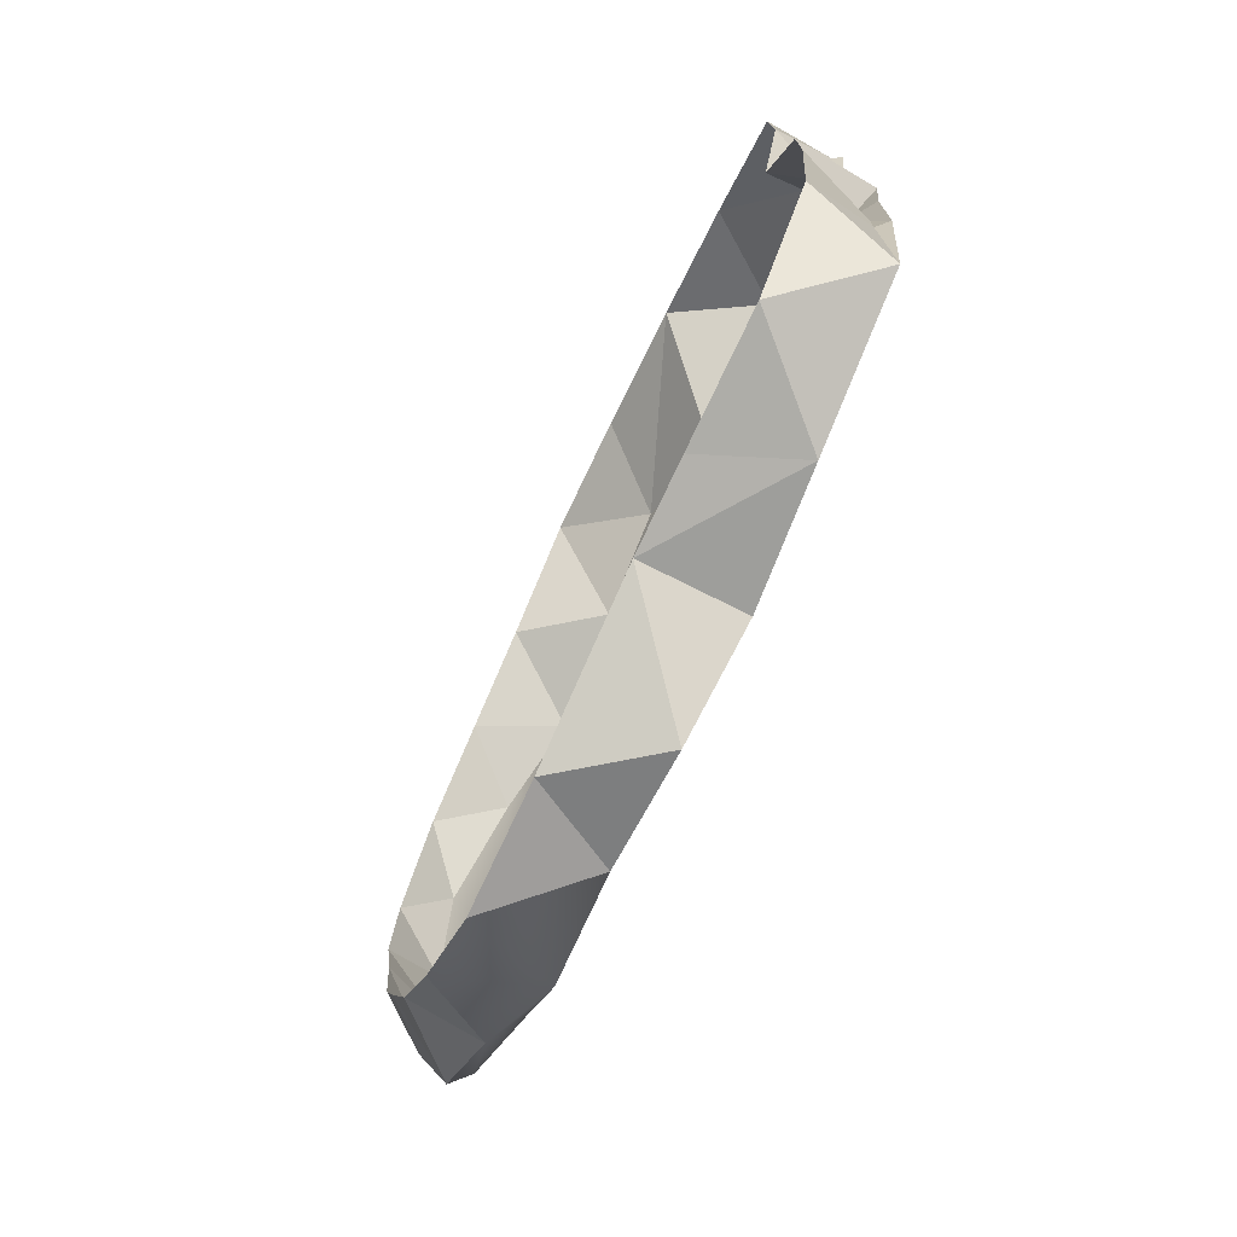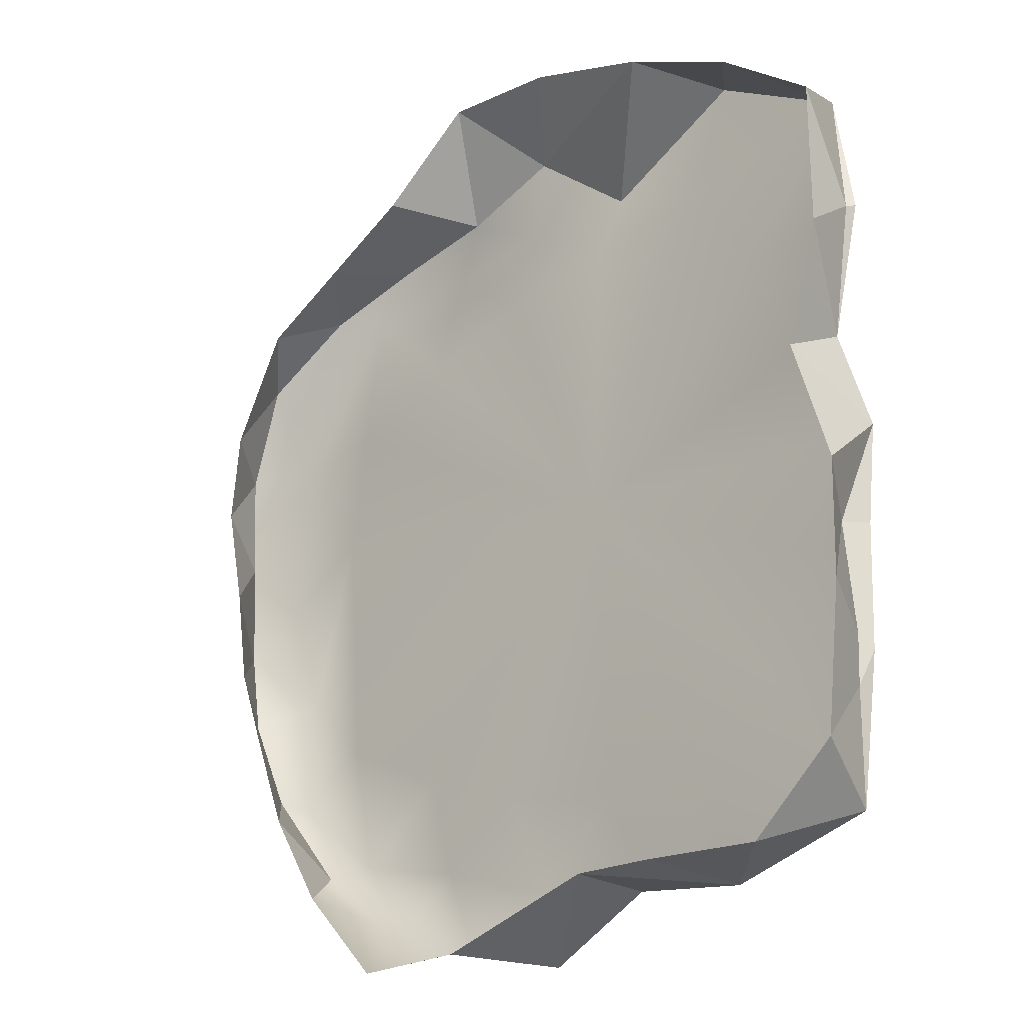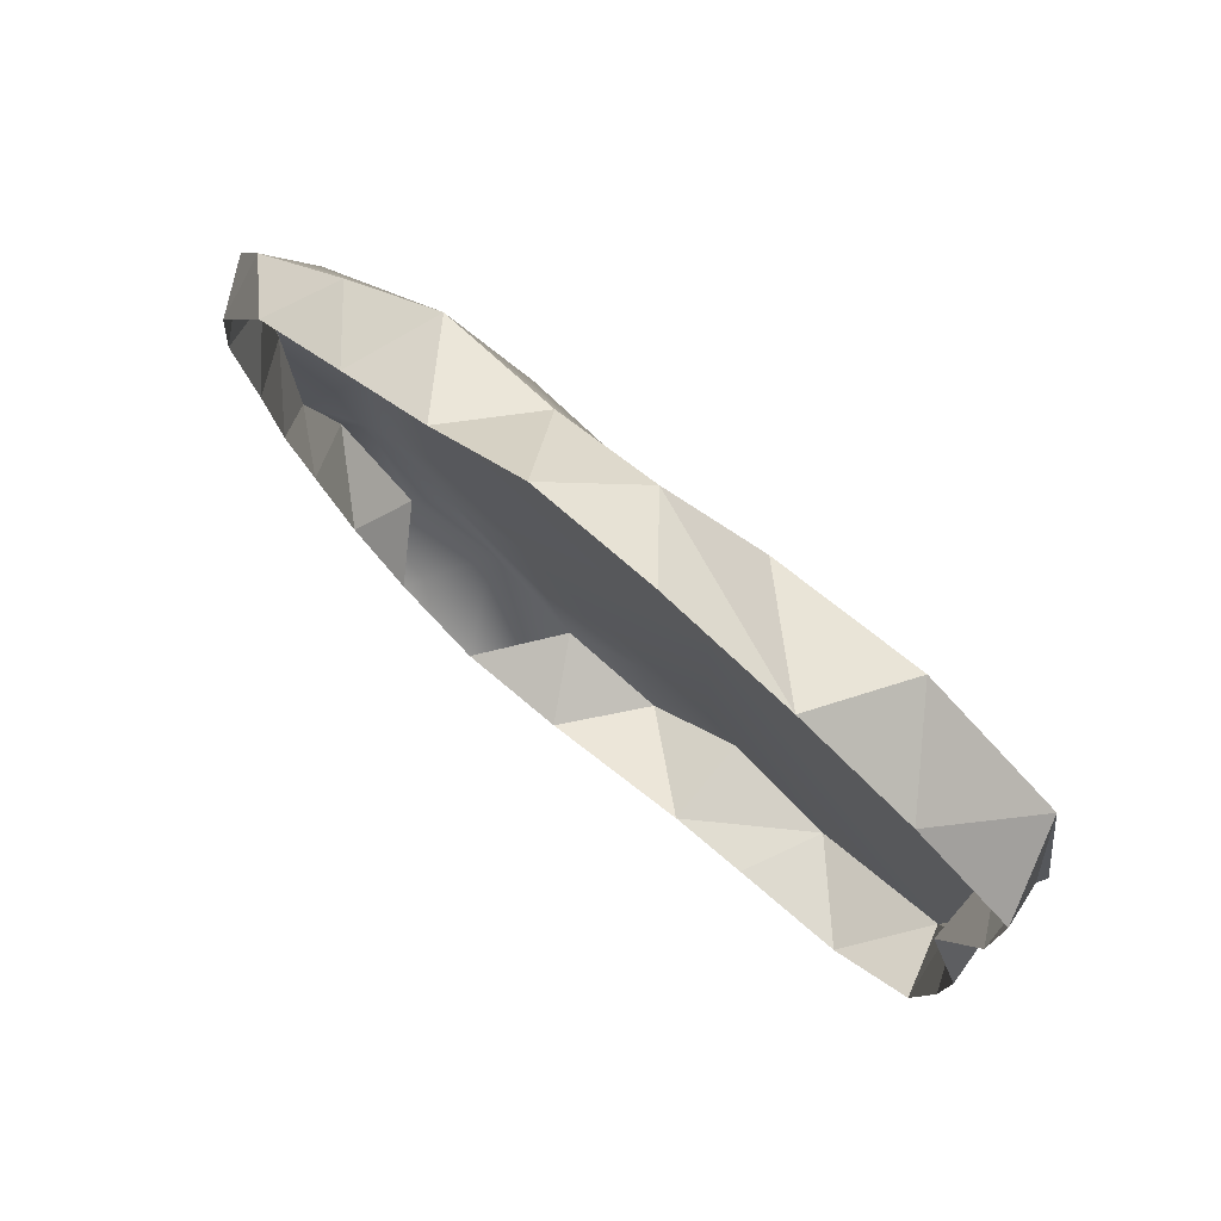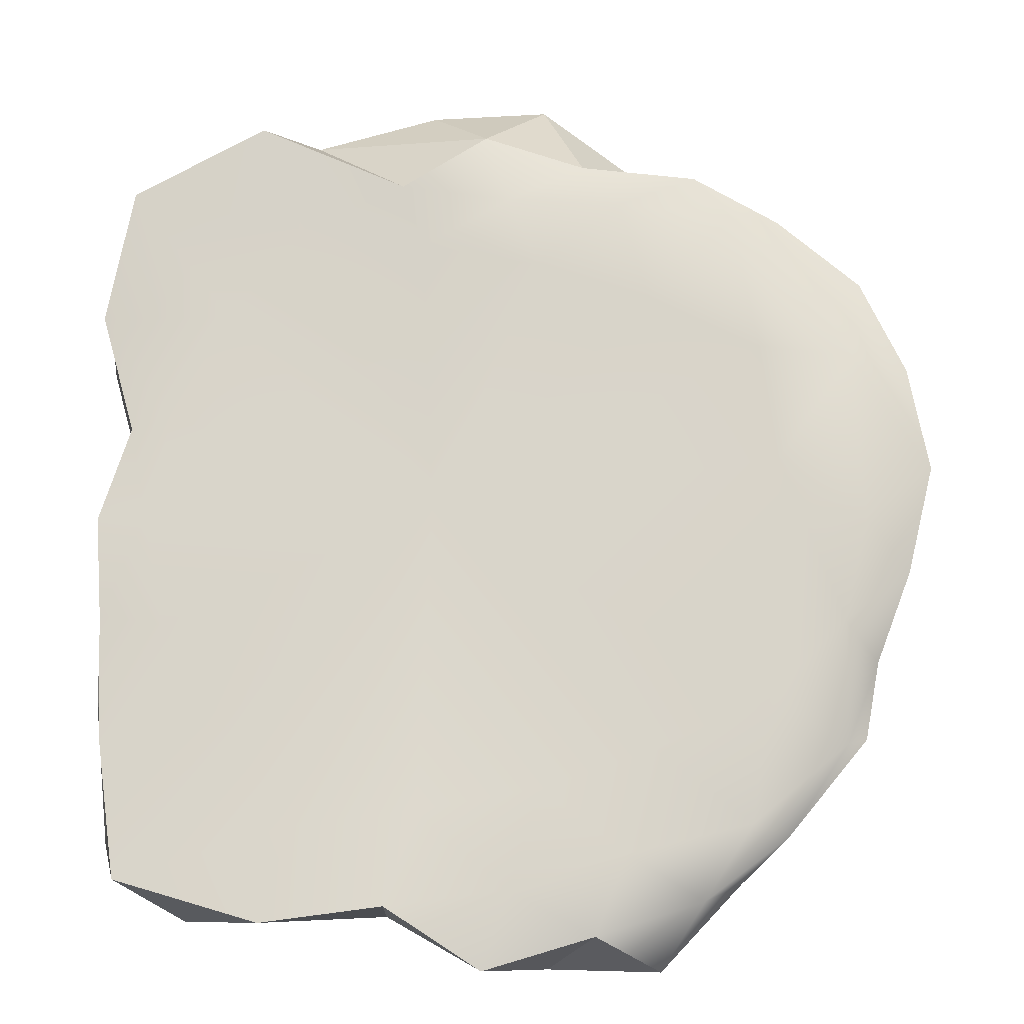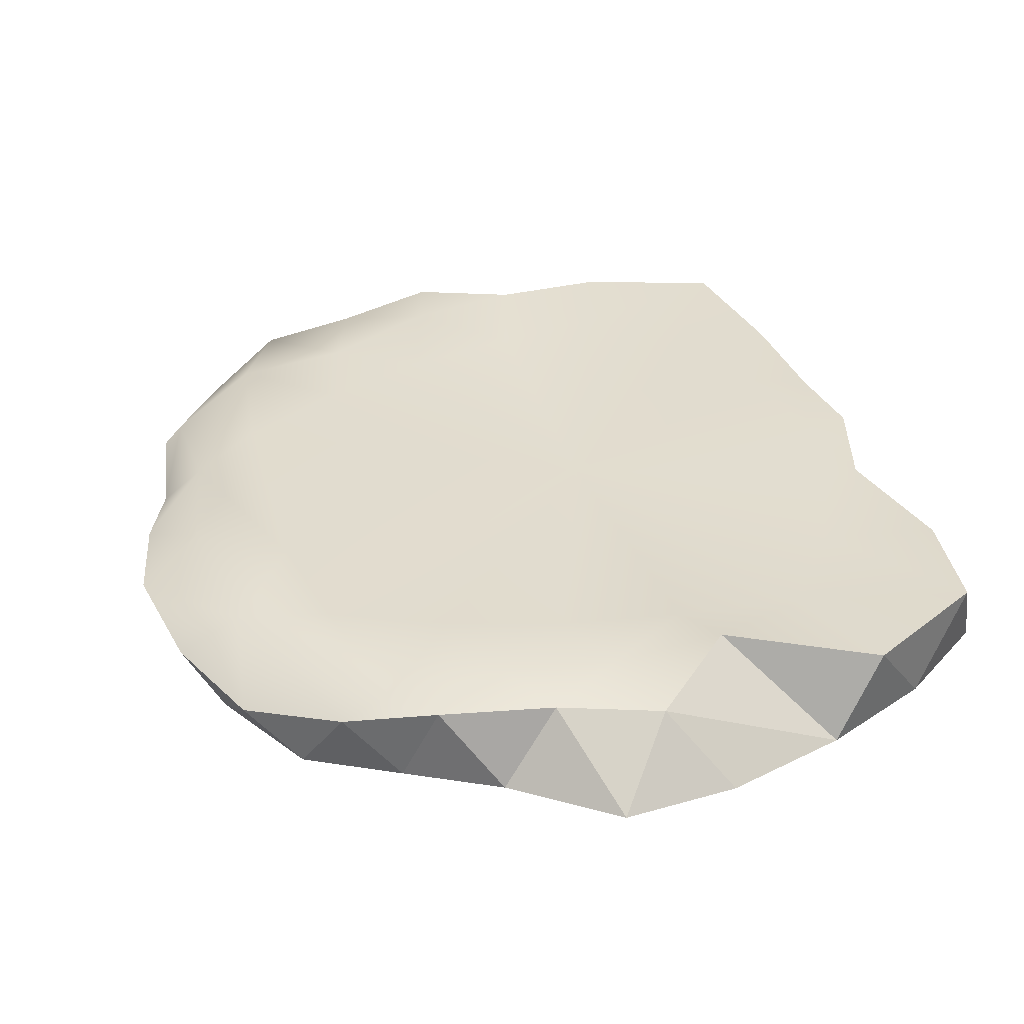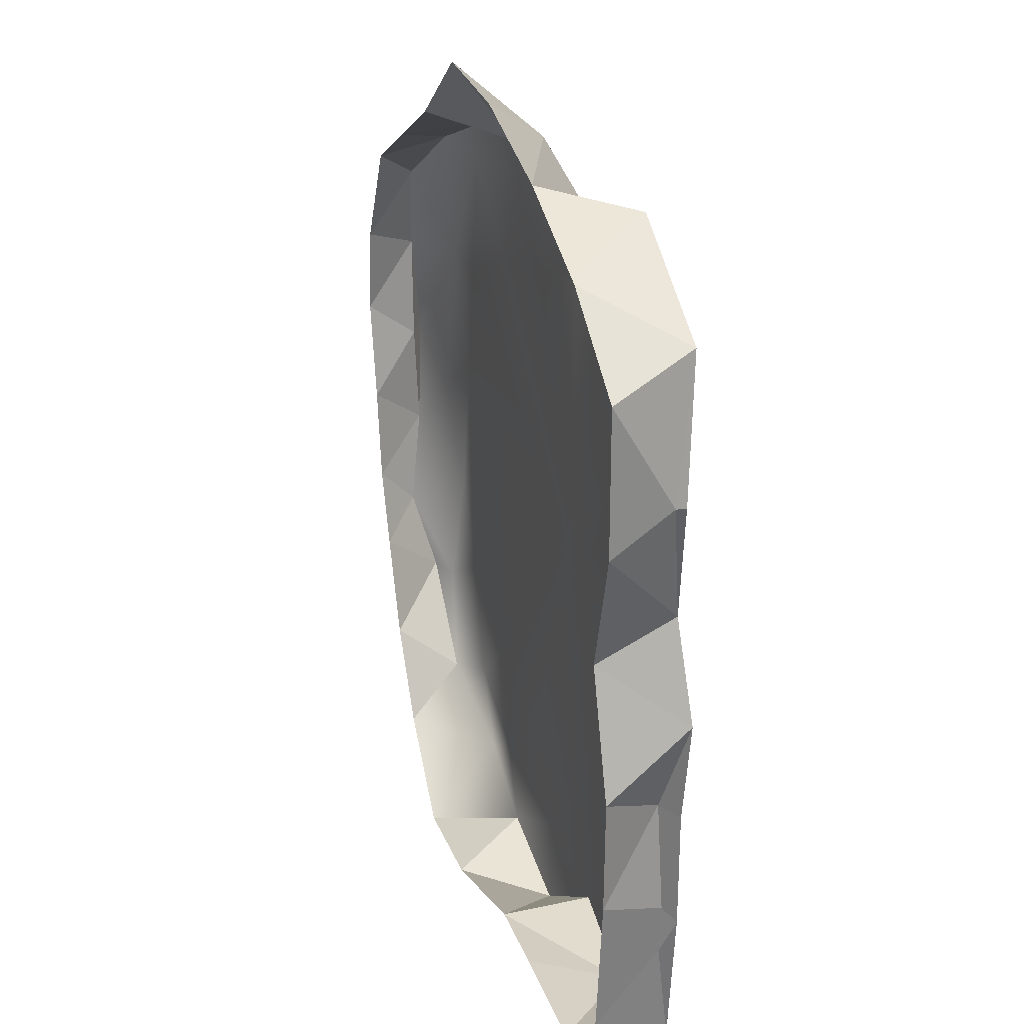
<metadata>
{"format":"obj","ext":"obj","renderer":"f3d","projection":"perspective","resolution":1024,"background":"white","views":[{"elev":-77.4,"azim":64.6,"up":"+Z"},{"elev":-22.2,"azim":42.2,"up":"+Z"},{"elev":77.1,"azim":40.1,"up":"+Z"},{"elev":-15.8,"azim":-179.4,"up":"+Z"},{"elev":34.8,"azim":-18.1,"up":"+Y"},{"elev":26.9,"azim":72.4,"up":"+Z"}]}
</metadata>
<code>
o Ground_Texture-base_0
v 2.555 1.137 -0.2025
v 6.882 1.137 -10.44
v 2.976 1.137 -9.962
v 11.8 1.137 -0.5016
v 11.14 1.137 -4.006
v 9.119 1.137 -7.225
v 3.947 1.461 -12.95
v 13.34 1.105 -0.5242
v 13.16 0.9302 -3.662
v 13 0.9888 -7.48
v 12.38 1.03 -12.06
v 7.818 1.158 -13.42
v 3.947 1.461 -12.95
v 7.818 1.158 -13.42
v 4 -1.54 -12.95
v -0.8679 1.137 -9.269
v -4.512 1.137 -8.028
v -8.12 1.137 -6.357
v 0.09521 1.394 -12.45
v -3.59 1.025 -11.3
v -7.495 1.273 -10.39
v -10.56 1.003 -7.851
v 3.947 1.461 -12.95
v 4 -1.54 -12.95
v 0.9365 1.094 -14.89
v 0.9365 1.094 -14.89
v -2.571 1.016 -13.84
v -5.947 1.187 -12.79
v -8.657 0.5602 -10.72
v -11.2 0.5131 -7.643
v -8.639 1.137 1.46
v -8.12 1.137 5.309
v -10.58 1.471 -3.981
v -11.41 1.089 -0.5242
v -11.1 1.366 4.86
v -11.76 -0.1937 -5.02
v -12.82 0.4058 -2.161
v -13.61 0.7142 1.22
v -13.03 0.2923 4.724
v -11.64 -0.03351 7.864
v -4.535 1.137 7.002
v -0.8898 1.137 8.187
v 2.935 1.137 8.909
v -7.319 1.071 9.877
v -3.586 1.36 10.24
v 0.08317 1.086 10.54
v 3.601 1.54 10.83
v -8.895 0.4297 9.947
v -6.1 1.05 11.28
v -2.39 0.8047 11.8
v 0.8637 0.7149 12.94
v 3.601 1.54 10.83
v 0.8637 0.7149 12.94
v 6.697 -1.54 13.57
v 6.949 1.137 9.488
v 9.325 1.137 6.387
v 11.08 1.137 2.925
v 3.601 1.54 10.83
v 6.697 -1.54 13.57
v 8.352 1.19 13.06
v 8.352 1.19 13.06
v 12.59 1.097 10.76
v 13.52 0.6128 6.533
v 12.39 0.9158 2.582
v 13.34 1.105 -0.5242
v 12.37 -1.54 1.436
v 13.61 -1.54 -2.478
v -11.2 0.5131 -7.643
v -9.028 -1.54 -9.092
v -10.23 -1.54 -5.955
v -11.64 -0.03351 7.864
v -11.86 -1.54 5.593
v -10.06 -1.54 9.084
v 6.622 -1.54 -12.95
v 4 -1.54 -12.95
v 7.818 1.158 -13.42
v 6.622 -1.54 -12.95
v 7.818 1.158 -13.42
v 10.41 -1.54 -13.09
v 10.41 -1.54 -13.09
v 7.818 1.158 -13.42
v 12.38 1.03 -12.06
v 10.41 -1.54 -13.09
v 12.38 1.03 -12.06
v 13.08 -1.54 -10.61
v 12.38 1.03 -12.06
v 13 0.9888 -7.48
v 12.72 0.5491 -8.599
v 12.72 0.5491 -8.599
v 13 0.9888 -7.48
v 12.74 0.5916 -7.033
v 13.16 0.9302 -3.662
v 12.74 0.5916 -7.033
v 13 0.9888 -7.48
v 12.47 0.4869 -3.56
v 12.47 0.4869 -3.56
v 13.16 0.9302 -3.662
v 13.34 1.105 -0.5242
v -9.028 -1.54 -9.092
v -11.2 0.5131 -7.643
v -8.657 0.5602 -10.72
v -9.028 -1.54 -9.092
v -8.657 0.5602 -10.72
v -7.288 -1.54 -11.95
v -7.288 -1.54 -11.95
v -8.657 0.5602 -10.72
v -5.947 1.187 -12.79
v -4.695 -1.54 -14.7
v -2.571 1.016 -13.84
v -4.695 -1.54 -14.7
v -2.571 1.016 -13.84
v -1.102 -1.54 -14.6
v -1.102 -1.54 -14.6
v -2.571 1.016 -13.84
v 0.9365 1.094 -14.89
v -1.102 -1.54 -14.6
v 0.9365 1.094 -14.89
v 4 -1.54 -12.95
v -11.86 -1.54 5.593
v -11.64 -0.03351 7.864
v -13.03 0.2923 4.724
v -11.86 -1.54 5.593
v -13.03 0.2923 4.724
v -12.18 -1.54 2.708
v -13.03 0.2923 4.724
v -13.61 0.7142 1.22
v -12.8 0.2581 1.24
v -12.8 0.2581 1.24
v -13.61 0.7142 1.22
v -12.82 0.4058 -2.161
v -11.53 -1.54 -0.5242
v -12.82 0.4058 -2.161
v -11.09 -1.54 -3.56
v -11.09 -1.54 -3.56
v -12.82 0.4058 -2.161
v -11.76 -0.1937 -5.02
v -11.09 -1.54 -3.56
v -11.76 -0.1937 -5.02
v -10.23 -1.54 -5.955
v -10.23 -1.54 -5.955
v -11.76 -0.1937 -5.02
v -11.2 0.5131 -7.643
v 2.67 -1.54 14.69
v 6.697 -1.54 13.57
v 0.8637 0.7149 12.94
v 2.67 -1.54 14.69
v 0.8637 0.7149 12.94
v -1.109 -1.54 14.89
v -1.109 -1.54 14.89
v 0.8637 0.7149 12.94
v -2.39 0.8047 11.8
v -1.109 -1.54 14.89
v -2.39 0.8047 11.8
v -4.284 -1.54 12.38
v -4.284 -1.54 12.38
v -2.39 0.8047 11.8
v -6.1 1.05 11.28
v -4.284 -1.54 12.38
v -6.1 1.05 11.28
v -7.182 -1.54 10.73
v -7.182 -1.54 10.73
v -6.1 1.05 11.28
v -8.895 0.4297 9.947
v -7.182 -1.54 10.73
v -8.895 0.4297 9.947
v -10.06 -1.54 9.084
v -10.06 -1.54 9.084
v -8.895 0.4297 9.947
v -11.64 -0.03351 7.864
v 12.37 -1.54 1.436
v 13.34 1.105 -0.5242
v 12.39 0.9158 2.582
v 12.37 -1.54 1.436
v 12.39 0.9158 2.582
v 13.43 -1.54 5.228
v 12.39 0.9158 2.582
v 13.52 0.6128 6.533
v 13.35 0.3587 6.471
v 13.35 0.3587 6.471
v 13.52 0.6128 6.533
v 12.59 1.097 10.76
v 13.42 -1.54 9.767
v 12.59 1.097 10.76
v 10.33 -1.54 11.99
v 10.33 -1.54 11.99
v 12.59 1.097 10.76
v 8.352 1.19 13.06
v 10.33 -1.54 11.99
v 8.352 1.19 13.06
v 6.697 -1.54 13.57
v -12.82 0.4058 -2.161
v -11.53 -1.54 -0.5242
v -12.8 0.2581 1.24
v -12.8 0.2581 1.24
v -11.53 -1.54 -0.5242
v -12.18 -1.54 2.708
v -12.8 0.2581 1.24
v -12.18 -1.54 2.708
v -13.03 0.2923 4.724
v 12.59 1.097 10.76
v 13.42 -1.54 9.767
v 13.35 0.3587 6.471
v 13.35 0.3587 6.471
v 13.42 -1.54 9.767
v 13.43 -1.54 5.228
v 13.35 0.3587 6.471
v 13.43 -1.54 5.228
v 12.39 0.9158 2.582
v 13.34 1.105 -0.5242
v 13.61 -1.54 -2.478
v 12.47 0.4869 -3.56
v 12.47 0.4869 -3.56
v 13.61 -1.54 -2.478
v 13.54 -1.54 -6.097
v 12.47 0.4869 -3.56
v 13.54 -1.54 -6.097
v 12.74 0.5916 -7.033
v 13.54 -1.54 -6.097
v 12.72 0.5491 -8.599
v 12.74 0.5916 -7.033
v 13.08 -1.54 -10.61
v 12.72 0.5491 -8.599
v 13.08 -1.54 -10.61
v 12.38 1.03 -12.06
f 1 2 3
f 1 4 5
f 1 5 6
f 1 6 2
f 3 2 7
f 4 8 9
f 4 9 5
f 5 9 10
f 5 10 6
f 6 10 11
f 6 11 2
f 2 11 12
f 2 12 7
f 13 14 15
f 3 16 1
f 1 16 17
f 1 17 18
f 3 7 19
f 3 19 16
f 16 19 20
f 16 20 17
f 17 20 21
f 17 21 18
f 18 21 22
f 23 24 25
f 7 26 19
f 19 26 27
f 19 27 20
f 20 27 28
f 20 28 21
f 21 28 29
f 21 29 22
f 22 29 30
f 1 18 31
f 1 31 32
f 18 22 33
f 18 33 31
f 31 33 34
f 31 34 35
f 31 35 32
f 22 30 36
f 22 36 33
f 33 36 37
f 33 37 34
f 34 37 38
f 34 38 35
f 35 38 39
f 35 39 40
f 32 41 1
f 1 41 42
f 1 42 43
f 32 35 44
f 32 44 41
f 41 44 45
f 41 45 42
f 42 45 46
f 42 46 43
f 43 46 47
f 35 40 48
f 35 48 44
f 44 48 49
f 44 49 45
f 45 49 50
f 45 50 46
f 46 50 51
f 46 51 47
f 52 53 54
f 1 43 55
f 43 47 55
f 55 56 1
f 1 56 57
f 1 57 4
f 58 59 60
f 47 61 55
f 55 61 62
f 55 62 56
f 56 62 63
f 56 63 57
f 57 63 64
f 57 64 4
f 4 64 8
f 65 66 67
f 68 69 70
f 71 72 73
f 74 75 76
f 77 78 79
f 80 81 82
f 83 84 85
f 86 87 88
f 89 90 91
f 92 93 94
f 93 92 95
f 96 97 98
f 99 100 101
f 102 103 104
f 105 106 107
f 105 107 108
f 108 107 109
f 110 111 112
f 113 114 115
f 116 117 118
f 119 120 121
f 122 123 124
f 125 126 127
f 128 129 130
f 131 132 133
f 134 135 136
f 137 138 139
f 140 141 142
f 143 144 145
f 146 147 148
f 149 150 151
f 152 153 154
f 155 156 157
f 158 159 160
f 161 162 163
f 164 165 166
f 167 168 169
f 170 171 172
f 173 174 175
f 176 177 178
f 179 180 181
f 182 183 184
f 185 186 187
f 188 189 190
f 191 192 193
f 194 195 196
f 197 198 199
f 200 201 202
f 203 204 205
f 206 207 208
f 209 210 211
f 212 213 214
f 215 216 217
f 218 219 220
f 219 218 221
f 222 223 224

</code>
